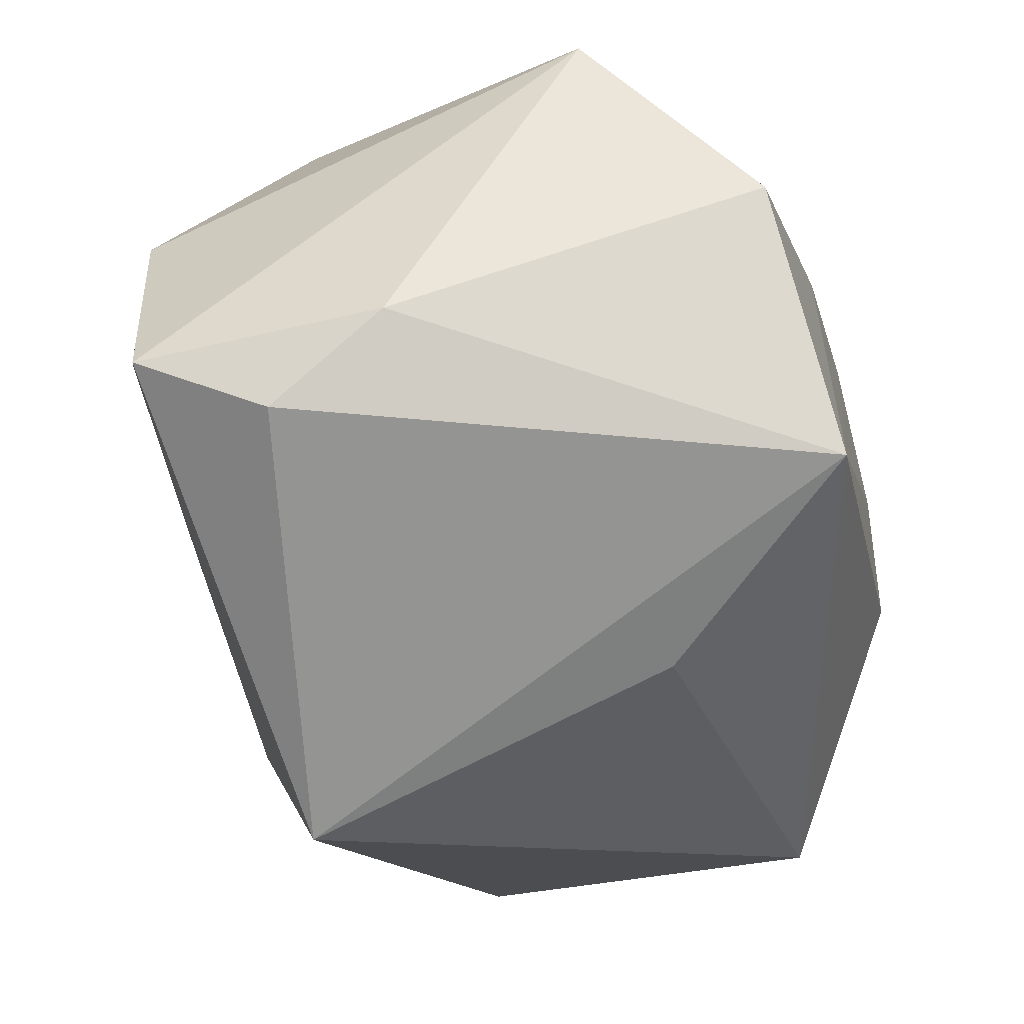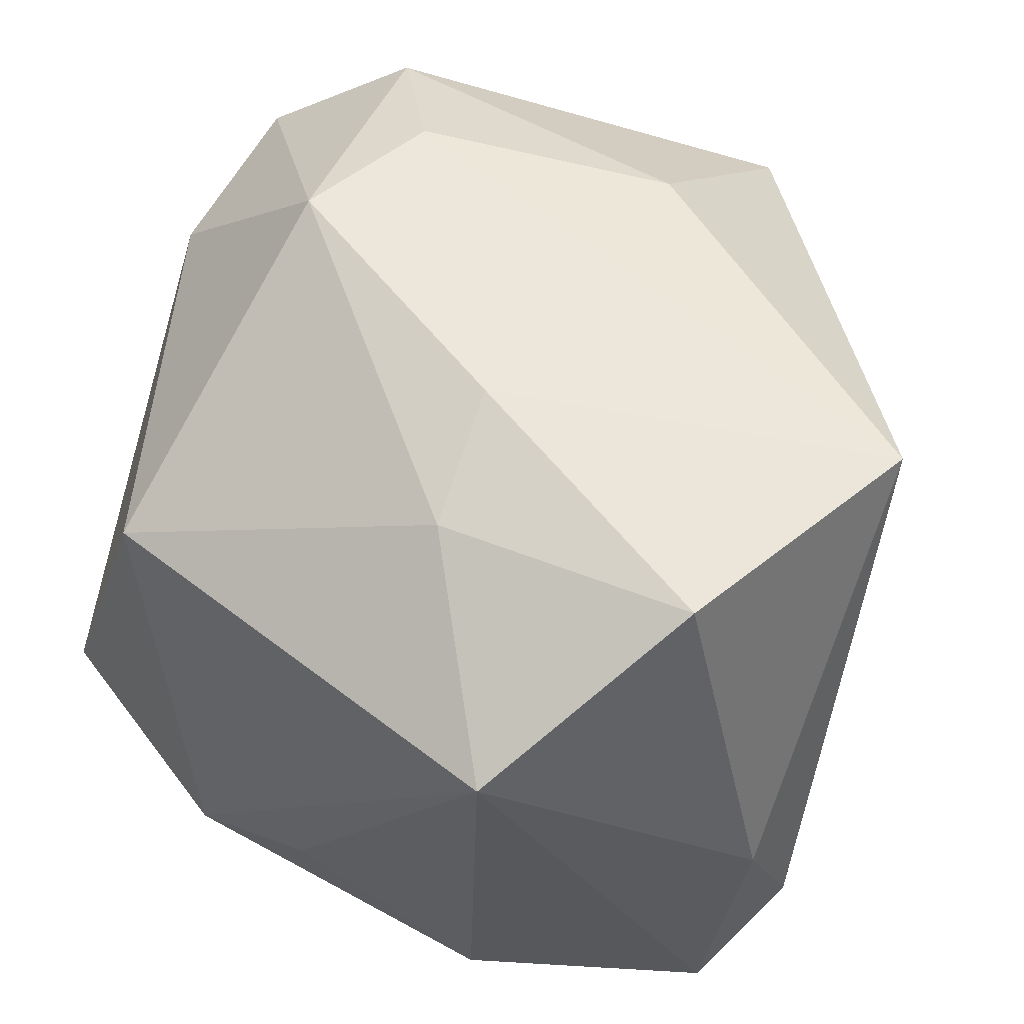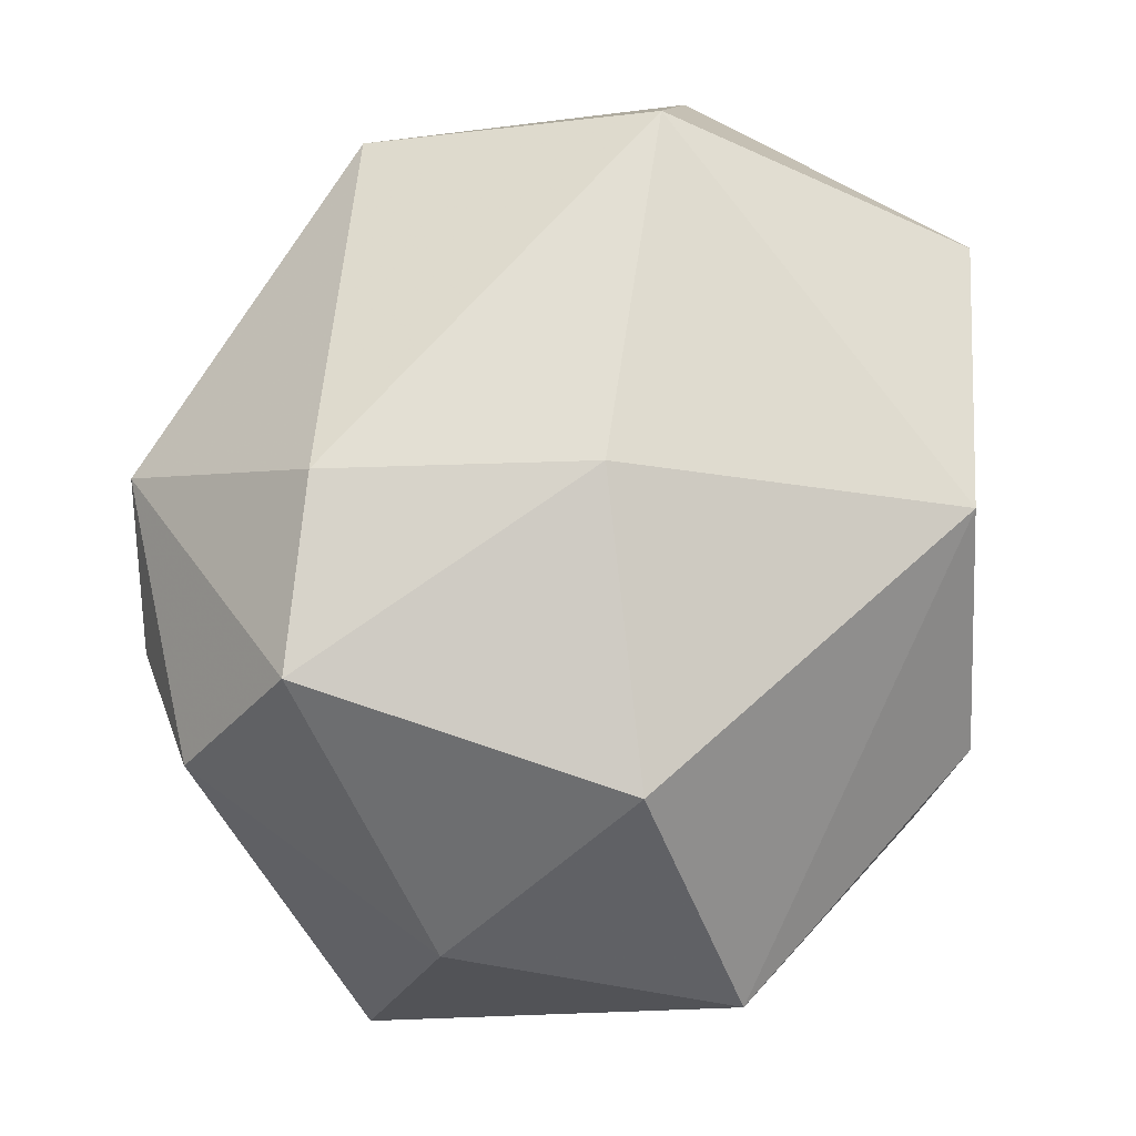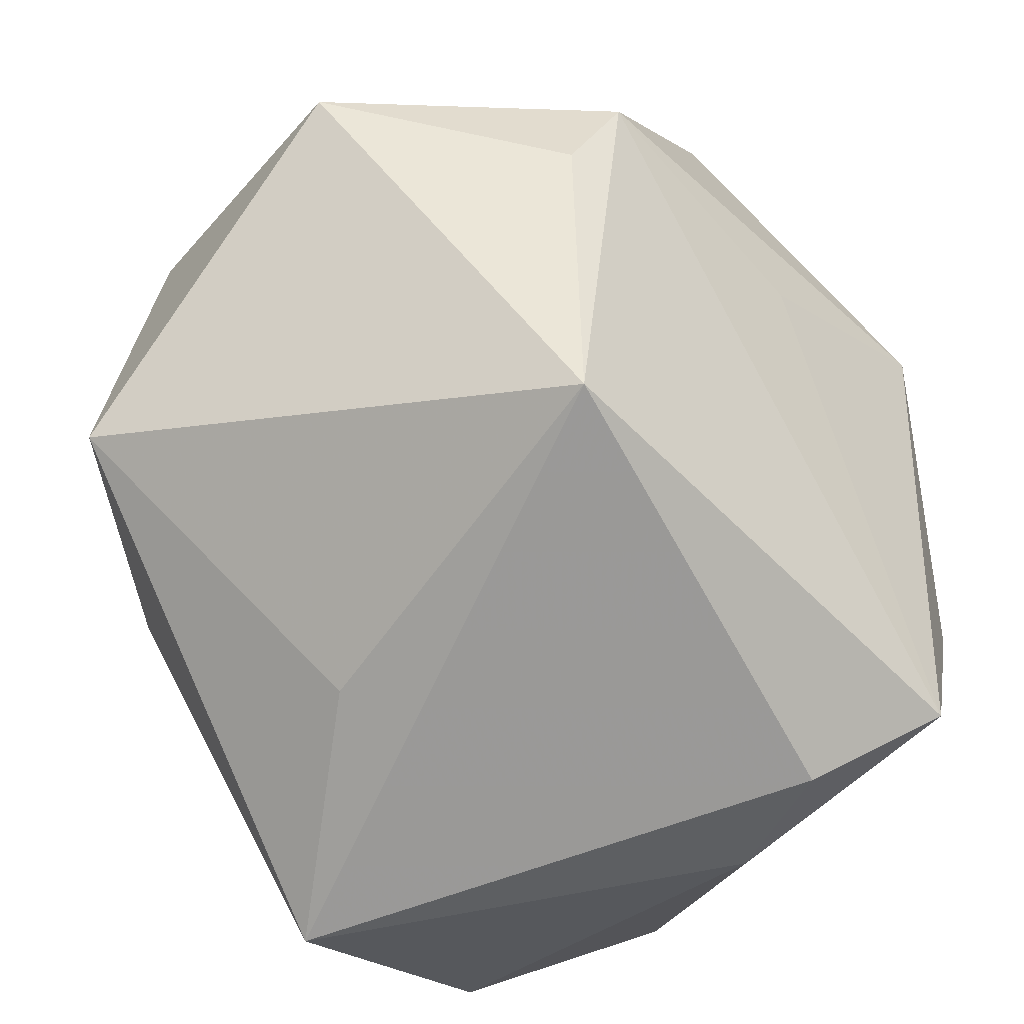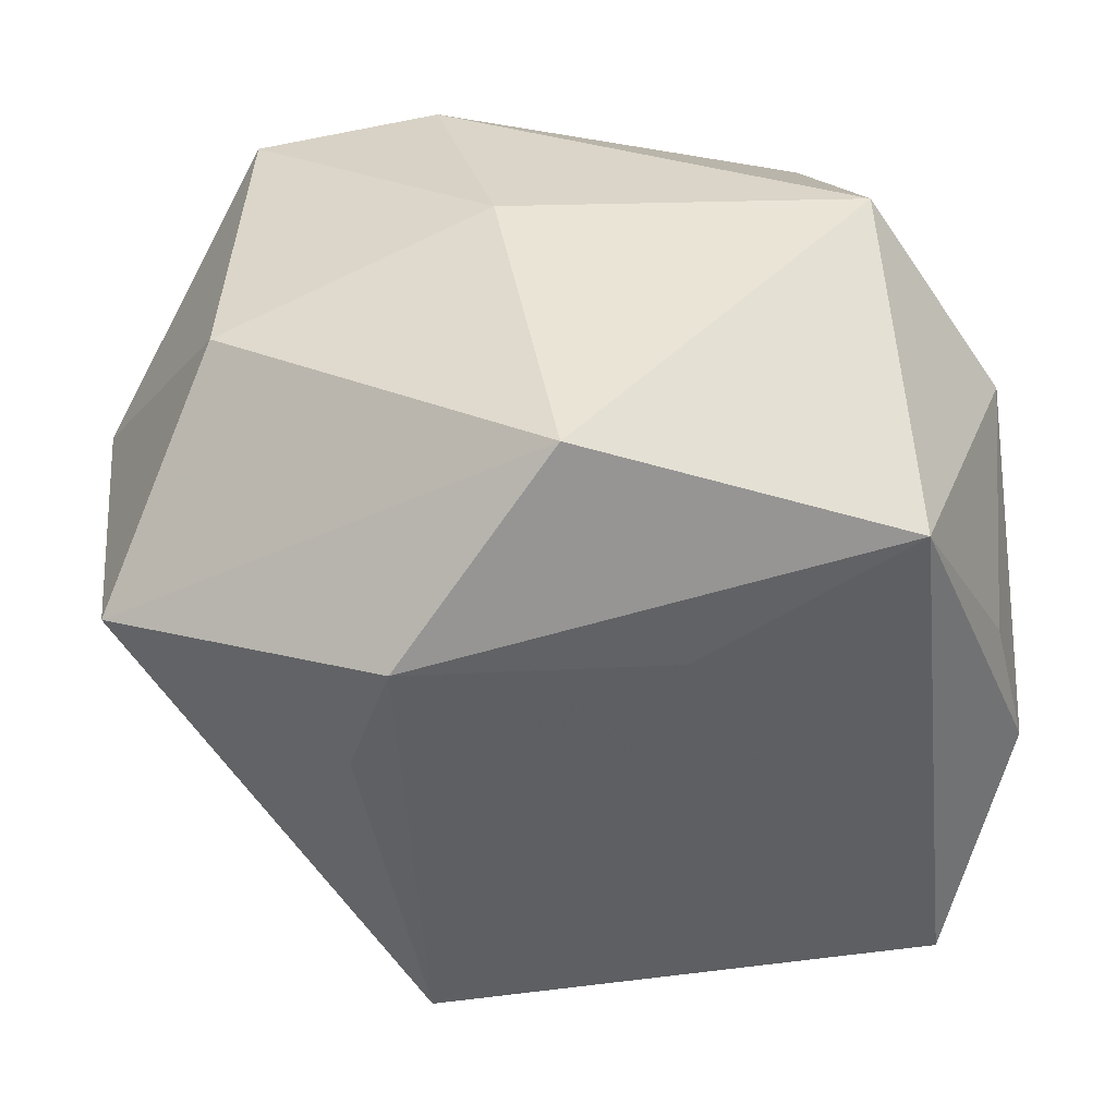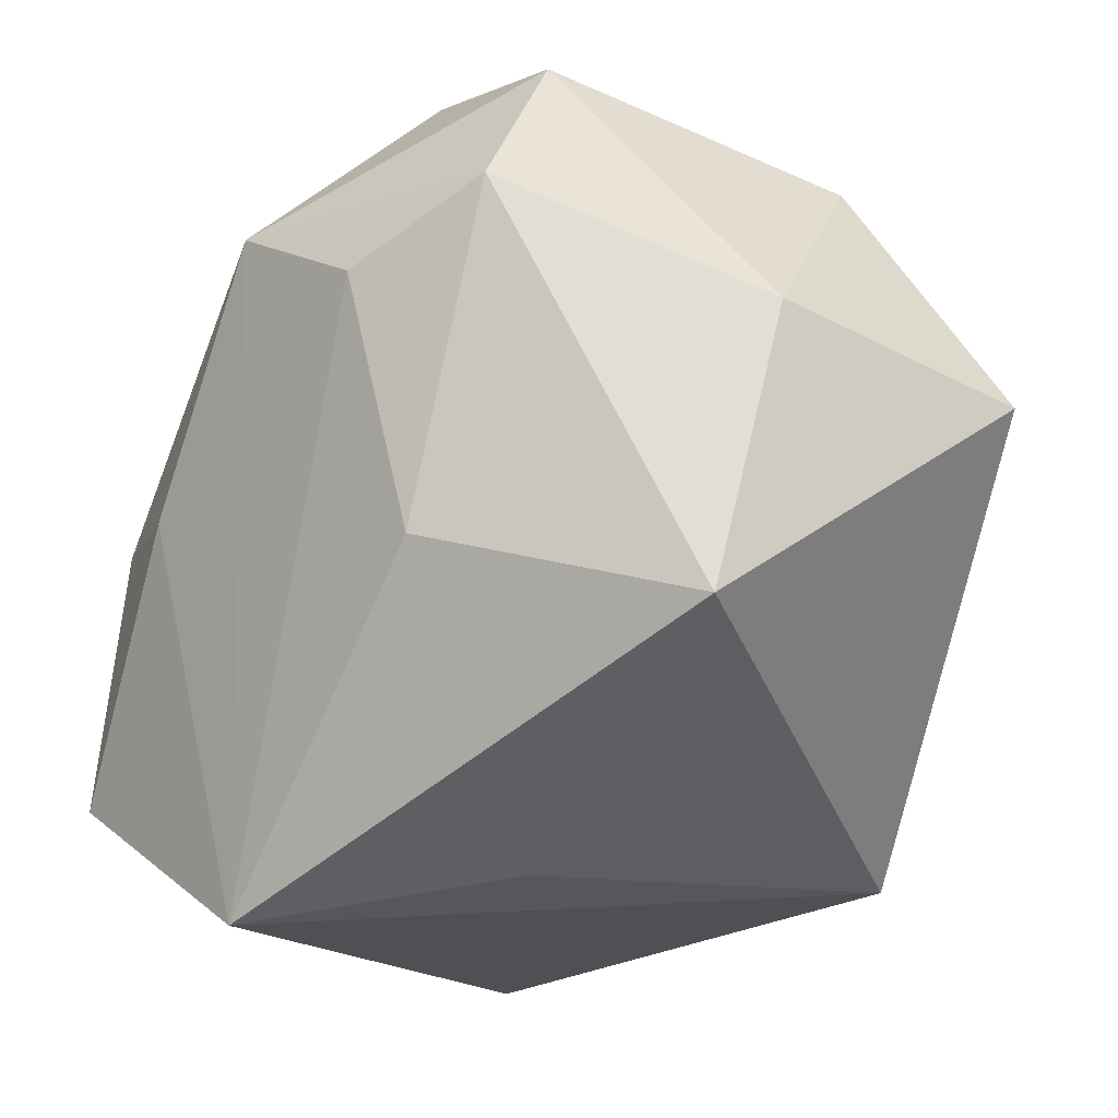
<metadata>
{"format":"obj","ext":"obj","renderer":"f3d","projection":"perspective","resolution":1024,"background":"white","views":[{"elev":-75.4,"azim":-65.8,"up":"+Y"},{"elev":60.1,"azim":-71.5,"up":"+Z"},{"elev":67.2,"azim":97.1,"up":"+Y"},{"elev":-61.8,"azim":140.4,"up":"+Y"},{"elev":29.0,"azim":174.9,"up":"+Y"},{"elev":-16.3,"azim":55.7,"up":"+Y"}]}
</metadata>
<code>
v -0.01798 -0.02785 -0.009257
v 0.008279 0.02697 0.01354
v 4.874e-05 -0.02785 0.0232
v 0.005225 0.01552 0.02635
v 0.005553 0.02689 -0.003585
v 0.02346 0.01521 0.01974
v -0.02044 -0.02545 -0.0001282
v -0.004556 0.005454 -0.02543
v -0.02358 -0.02342 -0.01683
v 0.01618 -0.0005171 -0.02548
v 0.003318 0.0212 -0.0259
v 0.0114 -0.02332 -0.02034
v 0.02382 0.02041 -0.008106
v -0.02897 -0.008204 0.01779
v -0.02764 0.01346 -0.005184
v -0.01861 0.0268 -0.004186
v 0.00965 -0.02452 0.007208
v 0.02068 0.02496 0.01329
v 0.01371 0.007276 -0.02814
v -0.02853 0.005484 -0.00366
v 0.01794 -0.006572 0.0216
v -0.02599 0.001841 -0.01706
v -0.01901 0.01342 -0.02506
v -0.01721 0.02142 0.01464
v -0.0284 -0.007096 -0.01564
v 0.03141 0.008109 0.003307
v 0.03141 0.004743 -0.01559
v 0.03141 -0.01134 0.00891
v -0.005545 -0.000859 0.02649
v 0.01492 0.01061 0.0243
v -0.01474 -0.000721 0.024
v -0.01641 -0.01832 0.02546
f 12 9 19
f 23 9 25
f 11 19 23
f 23 16 11
f 26 6 28
f 27 28 12
f 27 26 28
f 13 26 27
f 27 11 13
f 19 11 27
f 8 9 23
f 23 19 8
f 8 19 9
f 12 28 17
f 17 3 12
f 28 3 17
f 1 9 12
f 12 3 1
f 18 26 13
f 6 26 18
f 21 3 28
f 28 6 21
f 6 18 4
f 24 16 15
f 15 16 23
f 12 19 10
f 10 27 12
f 19 27 10
f 7 3 32
f 7 1 3
f 9 1 7
f 13 11 5
f 5 18 13
f 5 11 16
f 31 4 24
f 30 21 6
f 6 4 30
f 3 21 30
f 30 4 3
f 24 4 2
f 2 4 18
f 2 16 24
f 2 5 16
f 18 5 2
f 23 25 22
f 22 15 23
f 25 15 22
f 24 15 14
f 32 31 14
f 14 31 24
f 14 7 32
f 14 25 9
f 9 7 14
f 29 31 32
f 4 31 29
f 32 3 29
f 3 4 29
f 20 15 25
f 25 14 20
f 20 14 15

</code>
